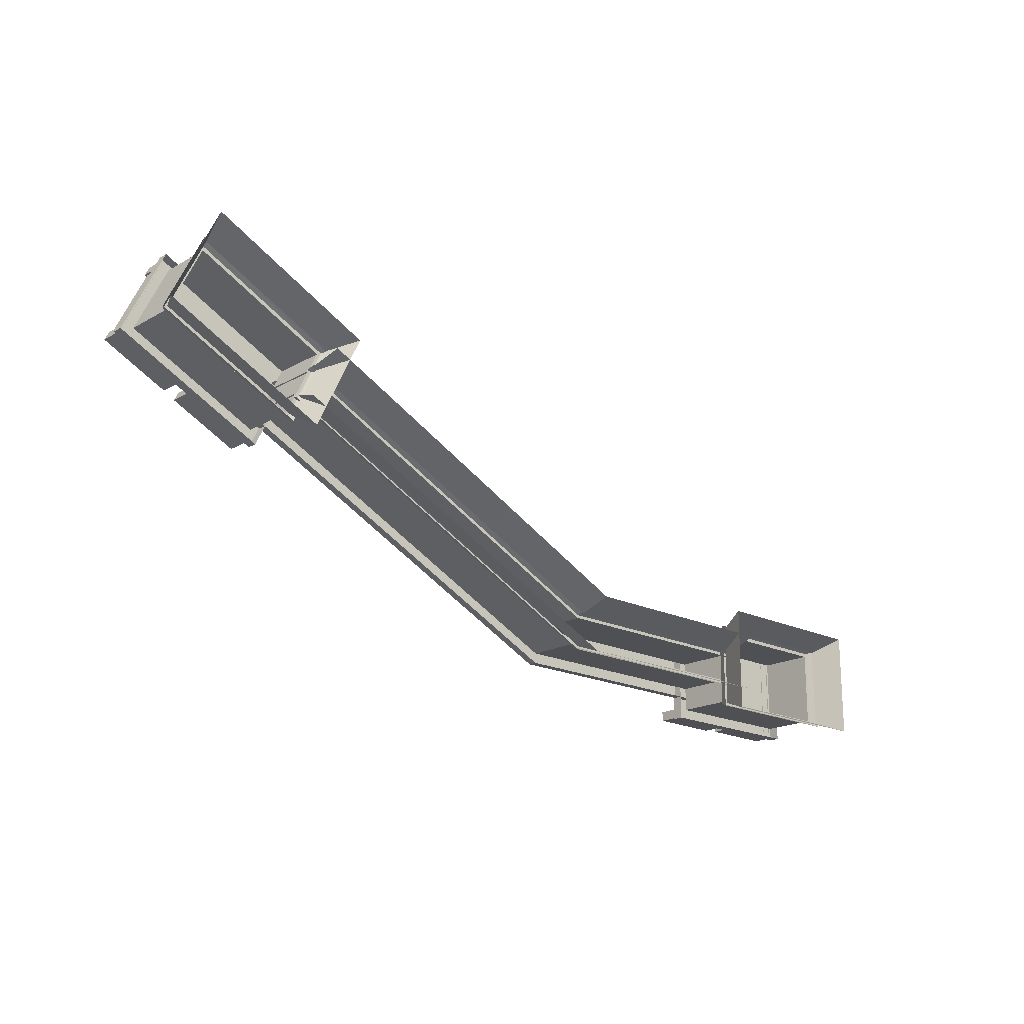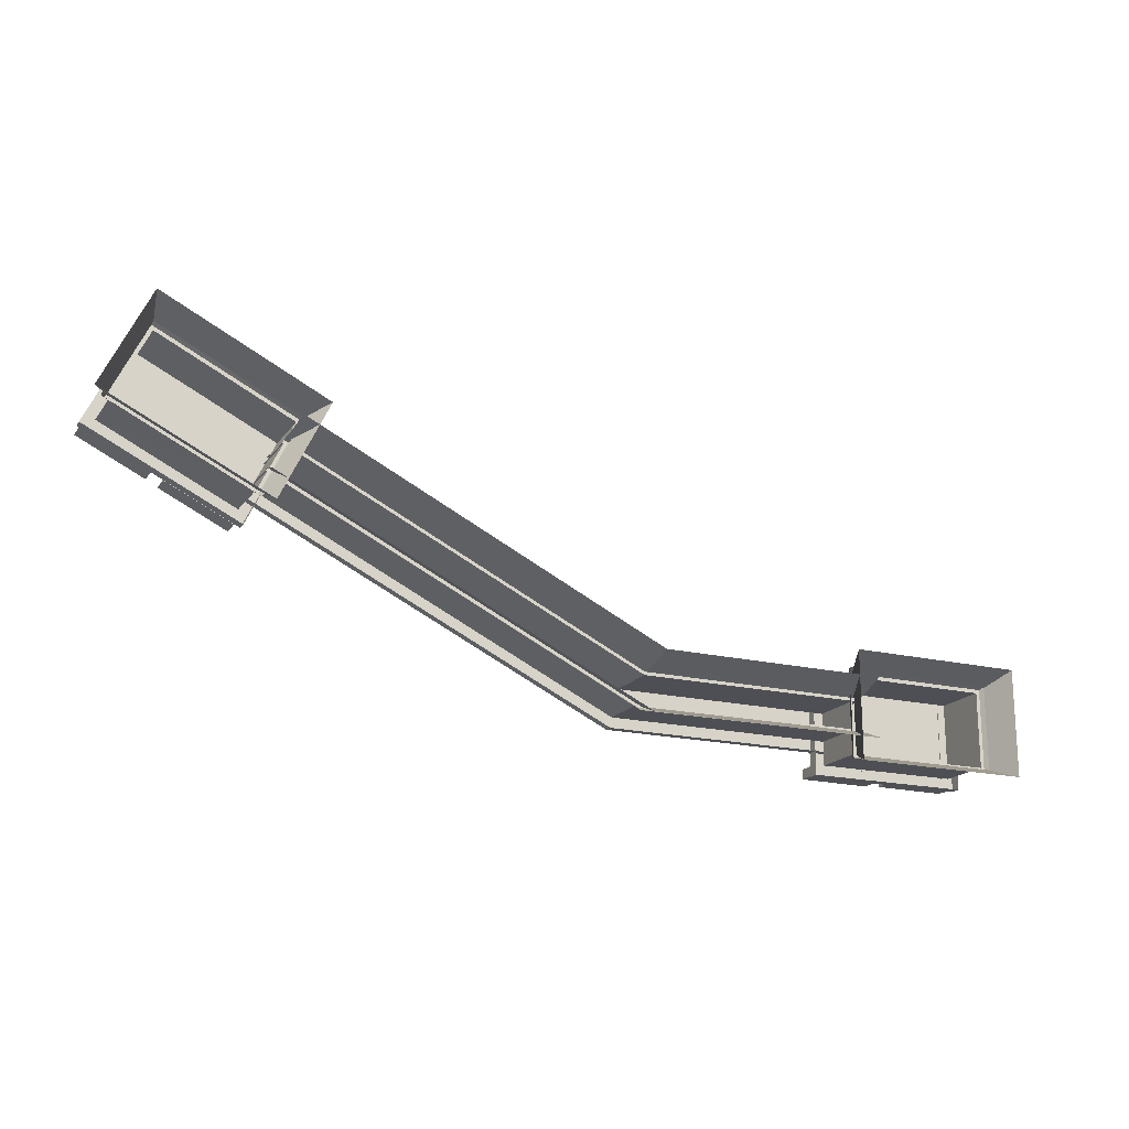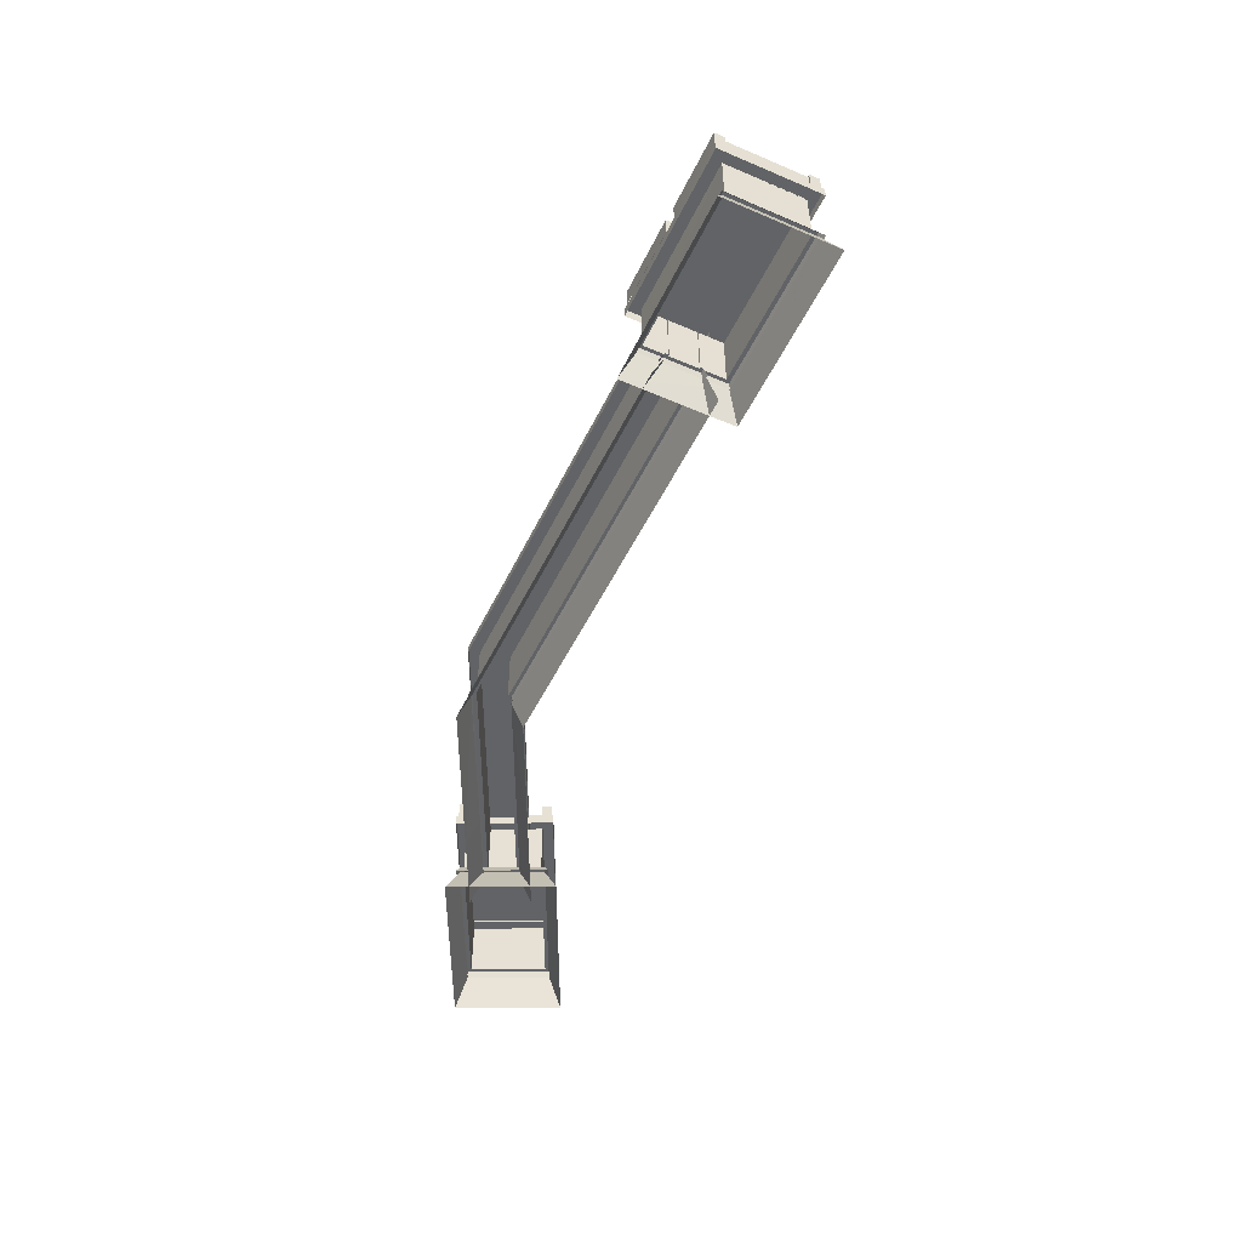
<metadata>
{"format":"obj","ext":"obj","renderer":"f3d","projection":"perspective","resolution":1024,"background":"white","views":[{"elev":-18.9,"azim":137.0,"up":"+Y"},{"elev":-18.4,"azim":155.0,"up":"+Y"},{"elev":-50.8,"azim":90.3,"up":"+Z"}]}
</metadata>
<code>
g zhongbu_fuben_207_wall_02
v 99.93 -52.39 48.55
v 102.3 -57.29 60.77
v 333.1 53.43 60.77
v 330.8 58.33 48.55
v 104.4 -61.71 60.77
v 104.4 -61.71 149.3
v 335.3 49 149.3
v 335.3 49 60.77
v 102.3 -57.29 60.77
v 104.4 -61.71 60.77
v 335.3 49 60.77
v 333.1 53.43 60.77
v 131.1 -117.4 159.8
v 97.17 -46.62 159.8
v -115.7 -148.8 159.8
v -97.93 -227.3 159.8
v 357.3 3.02 48.55
v 126.5 -107.7 48.55
v 134.8 -125.1 0.02706
v 365.7 -14.35 0.02701
v 357.1 3.504 60.77
v 126.2 -107.2 60.77
v 128.8 -112.6 48.55
v 359.7 -1.909 48.55
v 354.6 8.729 149.3
v 123.7 -102 149.3
v 123.7 -102 60.77
v 354.6 8.729 60.77
v 354.6 8.729 60.77
v 123.7 -102 60.77
v 126.2 -107.2 60.77
v 357.1 3.504 60.77
v -113.1 -160 48.55
v 102 -56.8 48.55
v 93.87 -39.75 0.02717
v -117.4 -141.1 0.02721
v 131.1 -117.4 146.3
v 131.1 -117.4 159.8
v -97.93 -227.3 159.8
v -97.91 -227.3 146.3
v 97.17 -46.62 159.8
v 97.17 -46.62 146.3
v -115.7 -148.8 146.3
v -115.7 -148.8 159.8
v -114.3 -155.1 48.55
v -113 -160.6 60.77
v 102.3 -57.29 60.77
v 99.93 -52.39 48.55
v -112 -165.5 60.77
v -112 -165.5 149.3
v 104.4 -61.71 149.3
v 104.4 -61.71 60.77
v -113 -160.6 60.77
v -112 -165.5 60.77
v 104.4 -61.71 60.77
v 102.3 -57.29 60.77
v 362 -6.657 159.8
v 328 64.09 159.8
v 97.17 -46.62 159.8
v 131.1 -117.4 159.8
v -100.1 -217.5 48.55
v -95.95 -235.8 0.02716
v 134.8 -125.1 0.02706
v 126.5 -107.7 48.55
v -100.5 -216 60.77
v -98.94 -222.7 48.55
v 128.8 -112.6 48.55
v 126.2 -107.2 60.77
v -101.8 -210.2 149.3
v -101.8 -210.2 60.77
v 123.7 -102 60.77
v 123.7 -102 149.3
v -101.8 -210.2 60.77
v -100.5 -216 60.77
v 126.2 -107.2 60.77
v 123.7 -102 60.77
v 332.9 53.91 48.55
v 324.7 70.96 0.02712
v 93.87 -39.75 0.02717
v 102 -56.8 48.55
v 362 -6.677 146.3
v 362 -6.657 159.8
v 131.1 -117.4 159.8
v 131.1 -117.4 146.3
v 328 64.09 159.8
v 328 64.09 146.3
v 97.17 -46.62 146.3
v 97.17 -46.62 159.8
v 477.4 48.67 159.8
v 443.5 119.5 159.8
v 328 64.09 159.8
v 362 -6.698 159.8
v 332.9 53.91 48.55
v 448.3 109.3 48.55
v 440.2 126.3 0.0271
v 324.7 70.96 0.02712
v 477.4 48.68 146.3
v 477.4 48.67 159.8
v 362 -6.698 159.8
v 362 -6.677 146.3
v 443.5 119.5 159.8
v 443.5 119.5 146.3
v 328 64.09 146.3
v 328 64.09 159.8
v -352 -155.2 48.55
v -352 -160.6 60.77
v -113 -160.6 60.77
v -114.3 -155.1 48.55
v -352 -165.5 60.77
v -352 -165.5 149.3
v -112 -165.5 149.3
v -112 -165.5 60.77
v -352 -160.6 60.77
v -352 -165.5 60.77
v -112 -165.5 60.77
v -113 -160.6 60.77
v -100.1 -217.5 48.55
v -352 -216.5 48.55
v -352 -235.8 0.02724
v -95.95 -235.8 0.02716
v -100.5 -216 60.77
v -352 -216 60.77
v -352 -222 48.55
v -98.94 -222.7 48.55
v -101.8 -210.2 149.3
v -352 -210.2 149.3
v -352 -210.2 60.77
v -101.8 -210.2 60.77
v -101.8 -210.2 60.77
v -352 -210.2 60.77
v -352 -216 60.77
v -100.5 -216 60.77
v -480 -155.2 48.55
v -480 -160.6 60.77
v -352 -160.6 60.77
v -352 -155.2 48.55
v -480 -165.5 60.77
v -480 -165.5 149.3
v -352 -165.5 149.3
v -352 -165.5 60.77
v -480 -160.6 60.77
v -480 -165.5 60.77
v -352 -165.5 60.77
v -352 -160.6 60.77
v -97.93 -227.3 159.8
v -115.7 -148.8 159.8
v -352 -148.8 159.8
v -352 -227.3 159.8
v -480 -216.5 48.55
v -480 -235.8 0.02726
v -352 -235.8 0.02724
v -352 -216.5 48.55
v -480 -216 60.77
v -480 -222 48.55
v -352 -222 48.55
v -352 -216 60.77
v -480 -210.2 149.3
v -480 -210.2 60.77
v -352 -210.2 60.77
v -352 -210.2 149.3
v -480 -210.2 60.77
v -480 -216 60.77
v -352 -216 60.77
v -352 -210.2 60.77
v -113.1 -160 48.55
v -117.4 -141.1 0.02721
v -352 -141.1 0.02722
v -352 -160.1 48.55
v -97.91 -227.3 146.3
v -97.93 -227.3 159.8
v -352 -227.3 159.8
v -352 -227.3 146.3
v -115.7 -148.8 159.8
v -115.7 -148.8 146.3
v -352 -148.8 146.3
v -352 -148.8 159.8
v -352 -227.3 159.8
v -352 -148.8 159.8
v -480 -148.8 159.8
v -480 -227.3 159.8
v -352 -160.1 48.55
v -352 -141.1 0.02722
v -480 -141.1 0.02725
v -480 -160.1 48.55
v -352 -227.3 146.3
v -352 -227.3 159.8
v -480 -227.3 159.8
v -480 -227.3 146.3
v -352 -148.8 159.8
v -352 -148.8 146.3
v -480 -148.8 146.3
v -480 -148.8 159.8
v 330.8 58.33 48.55
v 333.1 53.43 60.77
v 448.6 108.8 60.77
v 446.2 113.7 48.55
v 335.3 49 60.77
v 335.3 49 149.3
v 450.7 104.4 149.3
v 450.7 104.4 60.77
v 333.1 53.43 60.77
v 335.3 49 60.77
v 450.7 104.4 60.77
v 448.6 108.8 60.77
v 357.3 3.02 48.55
v 365.7 -14.35 0.02701
v 481.1 41 0.02699
v 472.8 58.38 48.55
v 357.1 3.504 60.77
v 359.7 -1.909 48.55
v 475.1 53.45 48.55
v 472.5 58.86 60.77
v 354.6 8.729 149.3
v 354.6 8.729 60.77
v 470 64.08 60.77
v 470 64.08 149.3
v 354.6 8.729 60.77
v 357.1 3.504 60.77
v 472.5 58.86 60.77
v 470 64.08 60.77
v 424.7 141.9 48.41
v 399.2 151.2 -0.1191
v 472.6 -2.904 -0.1191
v 481.6 22.26 48.41
v 716.3 121.6 146.1
v 649.9 261.1 146.1
v 649.9 261.2 162.7
v 716.4 121.5 162.7
v 476.4 7.228 162.7
v 409.8 146.7 162.7
v 409.9 146.8 146.1
v 476.4 7.228 146.1
v 417.9 144.6 48.41
v 479.3 15.67 48.41
v 481.8 22.96 60.62
v 425.3 141.7 60.62
v 432.2 138.5 60.62
v 484.2 29.51 60.62
v 484.3 29.42 149.2
v 432.3 138.5 149.2
v 425.3 141.7 60.62
v 481.8 22.96 60.62
v 484.2 29.51 60.62
v 432.2 138.5 60.62
v 644.8 246.8 48.41
v 701.8 127.1 48.41
v 727.4 118.3 -0.119
v 654 272.5 -0.1191
v 644.7 246 60.62
v 701.1 127.4 60.62
v 708.9 125.2 48.41
v 647.6 253.8 48.41
v 641.9 238.4 149.2
v 693.8 129.5 149.2
v 693.8 129.4 60.62
v 641.9 238.4 60.62
v 641.9 238.4 60.62
v 693.8 129.4 60.62
v 701.1 127.4 60.62
v 644.7 246 60.62
v 649.9 261.2 162.7
v 409.8 146.7 162.7
v 476.4 7.228 162.7
v 716.4 121.5 162.7
v 481.6 22.26 48.41
v 472.7 -2.963 -0.1191
v 727.4 118.3 -0.119
v 701.8 127.1 48.41
v 649.9 261.1 146.1
v 409.9 146.8 146.1
v 409.8 146.7 162.7
v 649.9 261.2 162.7
v 716.4 121.5 162.7
v 476.4 7.228 162.7
v 476.4 7.228 146.1
v 716.3 121.6 146.1
v 479.3 15.67 48.41
v 708.9 125.2 48.41
v 701.1 127.4 60.62
v 481.8 22.96 60.62
v 484.2 29.51 60.62
v 693.8 129.4 60.62
v 693.8 129.5 149.2
v 484.3 29.42 149.2
v 481.8 22.96 60.62
v 701.1 127.4 60.62
v 693.8 129.4 60.62
v 484.2 29.51 60.62
v 424.7 141.9 48.41
v 644.8 246.8 48.41
v 654 272.5 -0.119
v 399.3 151.2 -0.1191
v 425.3 141.7 60.62
v 644.7 246 60.62
v 647.6 254.2 48.41
v 417.9 144.6 48.41
v 432.3 138.5 149.2
v 641.9 238.4 149.2
v 641.9 238.4 60.62
v 432.2 138.5 60.62
v 432.2 138.5 60.62
v 641.9 238.4 60.62
v 644.7 246 60.62
v 425.3 141.7 60.62
v -464.2 -121 48.41
v -464.1 -253.5 48.41
v -445.2 -272.4 -0.1191
v -445.2 -101.7 -0.1191
v -718.8 -264.8 146.1
v -718.8 -264.9 162.7
v -718.8 -110.2 162.7
v -718.8 -110.2 146.1
v -453 -264.9 162.7
v -453 -264.9 146.1
v -453 -110.3 146.1
v -452.9 -110.3 162.7
v -459.2 -115.7 48.41
v -464.7 -121.5 60.62
v -464.7 -253 60.62
v -459.3 -258.5 48.41
v -469.5 -127.4 60.62
v -469.6 -127.4 149.2
v -469.6 -248.2 149.2
v -469.6 -248.1 60.62
v -464.7 -121.5 60.62
v -469.5 -127.4 60.62
v -469.6 -248.1 60.62
v -464.7 -253 60.62
v -708.1 -121 48.41
v -727.4 -101.8 -0.1191
v -727.4 -272.5 -0.1191
v -708.1 -253.6 48.41
v -707.6 -121.7 60.62
v -713.6 -115.8 48.41
v -713.6 -258.4 48.41
v -707.6 -253 60.62
v -701.8 -127.4 149.2
v -701.8 -127.4 60.62
v -701.8 -248.1 60.62
v -701.9 -247.9 149.2
v -701.8 -127.4 60.62
v -707.6 -121.7 60.62
v -707.6 -253 60.62
v -701.8 -248.1 60.62
v -718.8 -110.2 162.7
v -718.8 -264.9 162.7
v -453 -264.9 162.7
v -452.9 -110.3 162.7
v -464.1 -253.5 48.41
v -708.1 -253.6 48.41
v -727.4 -272.5 -0.119
v -445.2 -272.5 -0.1191
v -718.8 -110.2 146.1
v -718.8 -110.2 162.7
v -452.9 -110.3 162.7
v -453 -110.3 146.1
v -718.8 -264.9 162.7
v -718.8 -264.8 146.1
v -453 -264.9 146.1
v -453 -264.9 162.7
v -459.3 -258.5 48.41
v -464.7 -253 60.62
v -707.6 -253 60.62
v -713.6 -258.4 48.41
v -469.6 -248.1 60.62
v -469.6 -248.2 149.2
v -701.9 -247.9 149.2
v -701.8 -248.1 60.62
v -464.7 -253 60.62
v -469.6 -248.1 60.62
v -701.8 -248.1 60.62
v -707.6 -253 60.62
v -464.2 -121 48.41
v -445.3 -101.7 -0.1192
v -727.4 -101.7 -0.119
v -708.1 -121 48.41
v -464.7 -121.5 60.62
v -459.2 -115.7 48.41
v -713.7 -115.5 48.41
v -707.6 -121.7 60.62
v -469.6 -127.4 149.2
v -469.5 -127.4 60.62
v -701.8 -127.4 60.62
v -701.8 -127.4 149.2
v -469.5 -127.4 60.62
v -464.7 -121.5 60.62
v -707.6 -121.7 60.62
v -701.8 -127.4 60.62
v 485.4 11.1 162.7
v 589.9 60.91 162.7
v 589.9 60.96 195.5
v 485.4 11.15 195.5
v 485.4 11.15 195.5
v 589.9 60.96 195.5
v 583.2 74.94 195.5
v 478.7 25.13 195.5
v 478.7 25.13 195.5
v 583.2 74.94 195.5
v 583.2 74.94 162.7
v 478.7 25.13 162.7
v 583.2 74.94 162.7
v 583.2 74.94 195.5
v 589.9 60.96 195.5
v 589.9 60.91 162.7
v 478.7 25.13 162.7
v 485.4 11.1 162.7
v 485.4 11.15 195.5
v 478.7 25.13 195.5
v 608 70.91 162.7
v 712.5 120.7 162.7
v 712.5 120.8 195.5
v 608 70.96 195.5
v 608 70.96 195.5
v 712.5 120.8 195.5
v 705.8 134.8 195.5
v 601.3 84.94 195.5
v 601.3 84.94 195.5
v 705.8 134.8 195.5
v 705.8 134.8 162.7
v 601.3 84.94 162.7
v 705.8 134.8 162.7
v 705.8 134.8 195.5
v 712.5 120.8 195.5
v 712.5 120.7 162.7
v 601.3 84.94 162.7
v 608 70.91 162.7
v 608 70.96 195.5
v 601.3 84.94 195.5
v 421.1 133.2 162.7
v 525.6 183.1 162.7
v 525.5 183.1 195.5
v 421 133.3 195.5
v 421 133.3 195.5
v 525.5 183.1 195.5
v 518.9 197.1 195.5
v 414.4 147.3 195.5
v 414.4 147.3 195.5
v 518.9 197.1 195.5
v 518.9 197.1 162.7
v 414.4 147.3 162.7
v 518.9 197.1 162.7
v 518.9 197.1 195.5
v 525.5 183.1 195.5
v 525.6 183.1 162.7
v 414.4 147.3 162.7
v 421.1 133.2 162.7
v 421 133.3 195.5
v 414.4 147.3 195.5
v 549.3 193.5 162.7
v 653.8 243.3 162.7
v 653.8 243.4 195.5
v 549.3 193.6 195.5
v 549.3 193.6 195.5
v 653.8 243.4 195.5
v 647.1 257.4 195.5
v 542.6 207.5 195.5
v 542.6 207.5 195.5
v 647.1 257.4 195.5
v 647.1 257.4 162.7
v 542.6 207.5 162.7
v 647.1 257.4 162.7
v 647.1 257.4 195.5
v 653.8 243.4 195.5
v 653.8 243.3 162.7
v 542.6 207.5 162.7
v 549.3 193.5 162.7
v 549.3 193.6 195.5
v 542.6 207.5 195.5
v 636.1 238.6 161.6
v 689.9 124.4 161.6
v 690 124.5 192.3
v 636.1 238.6 192.3
v 636.1 238.6 192.3
v 690 124.5 192.3
v 704 130.9 192.3
v 650.2 245.1 192.3
v 650.2 245.1 192.3
v 704 130.9 192.3
v 704 130.9 161.6
v 650.2 245.1 161.6
v -465.2 -113.7 162.7
v -580.9 -114.6 162.7
v -580.9 -114.7 195.5
v -465.1 -113.7 195.5
v -465.1 -113.7 195.5
v -580.9 -114.7 195.5
v -580.8 -130.2 195.5
v -465 -129.2 195.5
v -465 -129.2 195.5
v -580.8 -130.2 195.5
v -580.8 -130.2 162.7
v -465 -129.2 162.7
v -580.8 -130.2 162.7
v -580.8 -130.2 195.5
v -580.9 -114.7 195.5
v -580.9 -114.6 162.7
v -465 -129.2 162.7
v -465.2 -113.7 162.7
v -465.1 -113.7 195.5
v -465 -129.2 195.5
v -601.5 -113 162.7
v -717.3 -113.9 162.7
v -717.3 -114 195.5
v -601.5 -113 195.5
v -601.5 -113 195.5
v -717.3 -114 195.5
v -717.1 -129.4 195.5
v -601.4 -128.5 195.5
v -601.4 -128.5 195.5
v -717.1 -129.4 195.5
v -717.1 -129.4 162.7
v -601.4 -128.5 162.7
v -717.1 -129.4 162.7
v -717.1 -129.4 195.5
v -717.3 -114 195.5
v -717.3 -113.9 162.7
v -601.4 -128.5 162.7
v -601.5 -113 162.7
v -601.5 -113 195.5
v -601.4 -128.5 195.5
v -458.5 -246.3 162.7
v -574.3 -247.3 162.7
v -574.3 -247.3 195.5
v -458.5 -246.4 195.5
v -458.5 -246.4 195.5
v -574.3 -247.3 195.5
v -574.1 -262.8 195.5
v -458.4 -261.9 195.5
v -458.4 -261.9 195.5
v -574.1 -262.8 195.5
v -574.1 -262.8 162.7
v -458.4 -261.9 162.7
v -574.1 -262.8 162.7
v -574.1 -262.8 195.5
v -574.3 -247.3 195.5
v -574.3 -247.3 162.7
v -458.4 -261.9 162.7
v -458.5 -246.3 162.7
v -458.5 -246.4 195.5
v -458.4 -261.9 195.5
v -600.2 -245.5 162.7
v -716 -246.4 162.7
v -716 -246.5 195.5
v -600.2 -245.6 195.5
v -600.2 -245.6 195.5
v -716 -246.5 195.5
v -715.9 -262 195.5
v -600.1 -261 195.5
v -600.1 -261 195.5
v -715.9 -262 195.5
v -715.9 -262 162.7
v -600.1 -261 162.7
v -715.9 -262 162.7
v -715.9 -262 195.5
v -716 -246.5 195.5
v -716 -246.4 162.7
v -600.1 -261 162.7
v -600.2 -245.5 162.7
v -600.2 -245.6 195.5
v -600.1 -261 195.5
v -697.9 -253.1 161.6
v -698.4 -126.8 161.6
v -698.4 -126.8 192.3
v -697.9 -253.1 192.3
v -697.9 -253.1 192.3
v -698.4 -126.8 192.3
v -713.9 -126.7 192.3
v -713.4 -252.9 192.3
v -713.4 -252.9 192.3
v -713.9 -126.7 192.3
v -713.9 -126.7 161.6
v -713.4 -252.9 161.6
f 1 2 3
f 3 4 1
f 5 6 7
f 7 8 5
f 9 10 11
f 11 12 9
f 13 14 15
f 15 16 13
f 17 18 19
f 19 20 17
f 21 22 23
f 23 24 21
f 25 26 27
f 27 28 25
f 29 30 31
f 31 32 29
f 33 34 35
f 35 36 33
f 37 38 39
f 39 40 37
f 41 42 43
f 43 44 41
f 45 46 47
f 47 48 45
f 49 50 51
f 51 52 49
f 53 54 55
f 55 56 53
f 57 58 59
f 59 60 57
f 61 62 63
f 63 64 61
f 65 66 67
f 67 68 65
f 69 70 71
f 71 72 69
f 73 74 75
f 75 76 73
f 77 78 79
f 79 80 77
f 81 82 83
f 83 84 81
f 85 86 87
f 87 88 85
f 89 90 91
f 91 92 89
f 93 94 95
f 95 96 93
f 97 98 99
f 99 100 97
f 101 102 103
f 103 104 101
f 105 106 107
f 107 108 105
f 109 110 111
f 111 112 109
f 113 114 115
f 115 116 113
f 117 118 119
f 119 120 117
f 121 122 123
f 123 124 121
f 125 126 127
f 127 128 125
f 129 130 131
f 131 132 129
f 133 134 135
f 135 136 133
f 137 138 139
f 139 140 137
f 141 142 143
f 143 144 141
f 145 146 147
f 147 148 145
f 149 150 151
f 151 152 149
f 153 154 155
f 155 156 153
f 157 158 159
f 159 160 157
f 161 162 163
f 163 164 161
f 165 166 167
f 167 168 165
f 169 170 171
f 171 172 169
f 173 174 175
f 175 176 173
f 177 178 179
f 179 180 177
f 181 182 183
f 183 184 181
f 185 186 187
f 187 188 185
f 189 190 191
f 191 192 189
f 193 194 195
f 195 196 193
f 197 198 199
f 199 200 197
f 201 202 203
f 203 204 201
f 205 206 207
f 207 208 205
f 209 210 211
f 211 212 209
f 213 214 215
f 215 216 213
f 217 218 219
f 219 220 217
f 221 222 223
f 223 224 221
f 225 226 227
f 227 228 225
f 229 230 231
f 231 232 229
f 233 234 235
f 235 236 233
f 237 238 239
f 239 240 237
f 241 242 243
f 243 244 241
f 245 246 247
f 247 248 245
f 249 250 251
f 251 252 249
f 253 254 255
f 255 256 253
f 257 258 259
f 259 260 257
f 261 262 263
f 263 264 261
f 265 266 267
f 267 268 265
f 269 270 271
f 271 272 269
f 273 274 275
f 275 276 273
f 277 278 279
f 279 280 277
f 281 282 283
f 283 284 281
f 285 286 287
f 287 288 285
f 289 290 291
f 291 292 289
f 293 294 295
f 295 296 293
f 297 298 299
f 299 300 297
f 301 302 303
f 303 304 301
f 305 306 307
f 307 308 305
f 309 310 311
f 311 312 309
f 313 314 315
f 315 316 313
f 317 318 319
f 319 320 317
f 321 322 323
f 323 324 321
f 325 326 327
f 327 328 325
f 329 330 331
f 331 332 329
f 333 334 335
f 335 336 333
f 337 338 339
f 339 340 337
f 341 342 343
f 343 344 341
f 345 346 347
f 347 348 345
f 349 350 351
f 351 352 349
f 353 354 355
f 355 356 353
f 357 358 359
f 359 360 357
f 361 362 363
f 363 364 361
f 365 366 367
f 367 368 365
f 369 370 371
f 371 372 369
f 373 374 375
f 375 376 373
f 377 378 379
f 379 380 377
f 381 382 383
f 383 384 381
f 385 386 387
f 387 388 385
f 389 390 391
f 391 392 389
f 393 394 395
f 395 396 393
f 397 398 399
f 399 400 397
f 401 402 403
f 403 404 401
f 405 406 407
f 407 408 405
f 409 410 411
f 411 412 409
f 413 414 415
f 415 416 413
f 417 418 419
f 419 420 417
f 421 422 423
f 423 424 421
f 425 426 427
f 427 428 425
f 429 430 431
f 431 432 429
f 433 434 435
f 435 436 433
f 437 438 439
f 439 440 437
f 441 442 443
f 443 444 441
f 445 446 447
f 447 448 445
f 449 450 451
f 451 452 449
f 453 454 455
f 455 456 453
f 457 458 459
f 459 460 457
f 461 462 463
f 463 464 461
f 465 466 467
f 467 468 465
f 469 470 471
f 471 472 469
f 473 474 475
f 475 476 473
f 477 478 479
f 479 480 477
f 481 482 483
f 483 484 481
f 485 486 487
f 487 488 485
f 489 490 491
f 491 492 489
f 493 494 495
f 495 496 493
f 497 498 499
f 499 500 497
f 501 502 503
f 503 504 501
f 505 506 507
f 507 508 505
f 509 510 511
f 511 512 509
f 513 514 515
f 515 516 513
f 517 518 519
f 519 520 517
f 521 522 523
f 523 524 521
f 525 526 527
f 527 528 525
f 529 530 531
f 531 532 529
f 533 534 535
f 535 536 533
f 537 538 539
f 539 540 537
f 541 542 543
f 543 544 541
f 545 546 547
f 547 548 545
f 549 550 551
f 551 552 549
f 553 554 555
f 555 556 553
f 557 558 559
f 559 560 557
f 561 562 563
f 563 564 561
f 565 566 567
f 567 568 565
f 569 570 571
f 571 572 569

</code>
